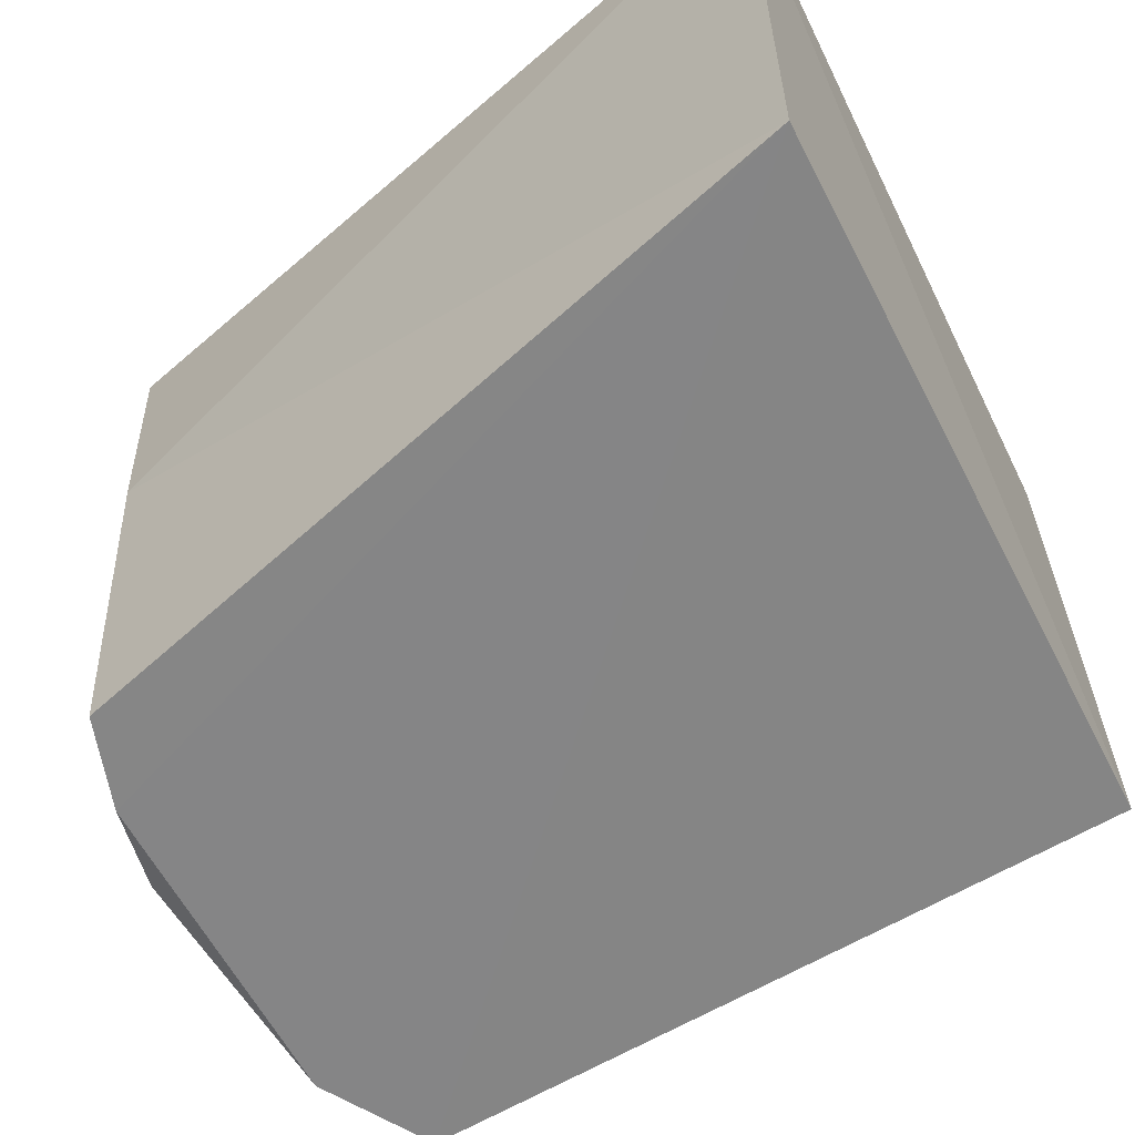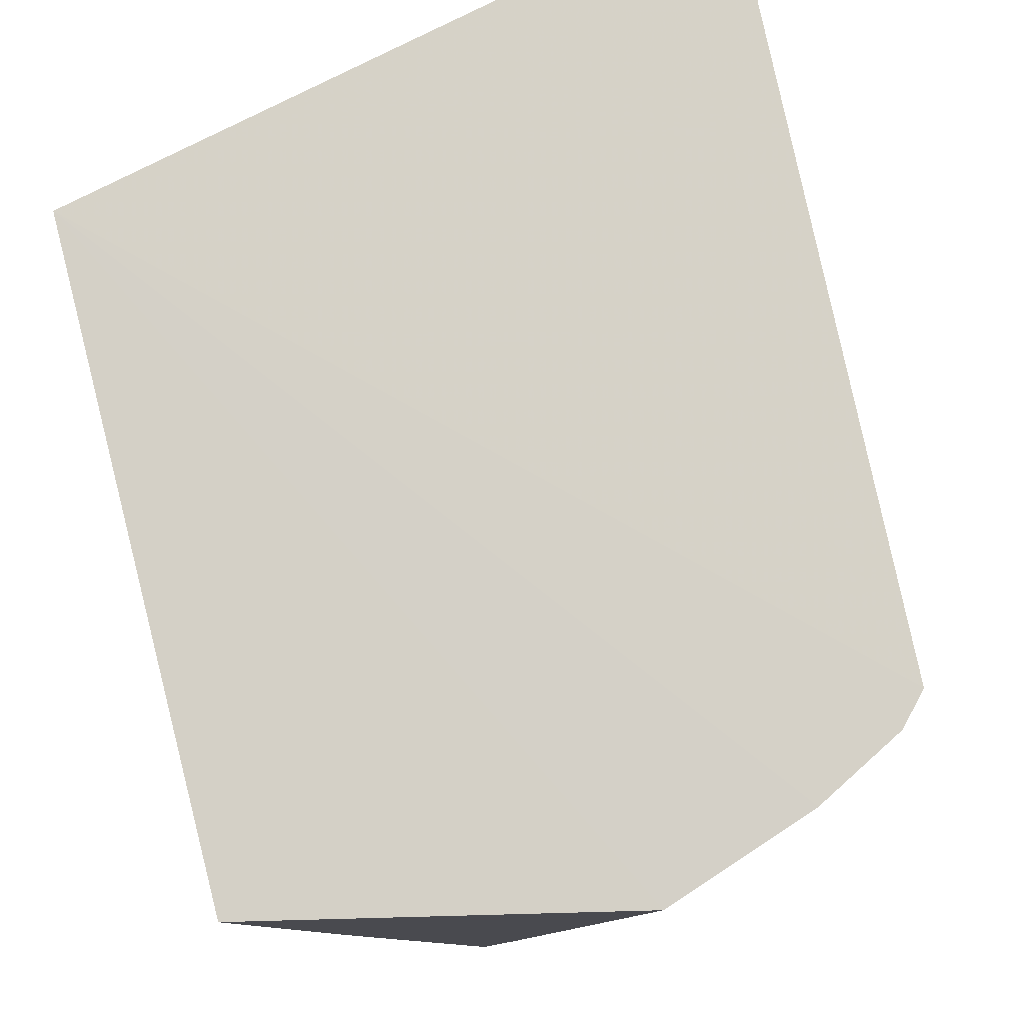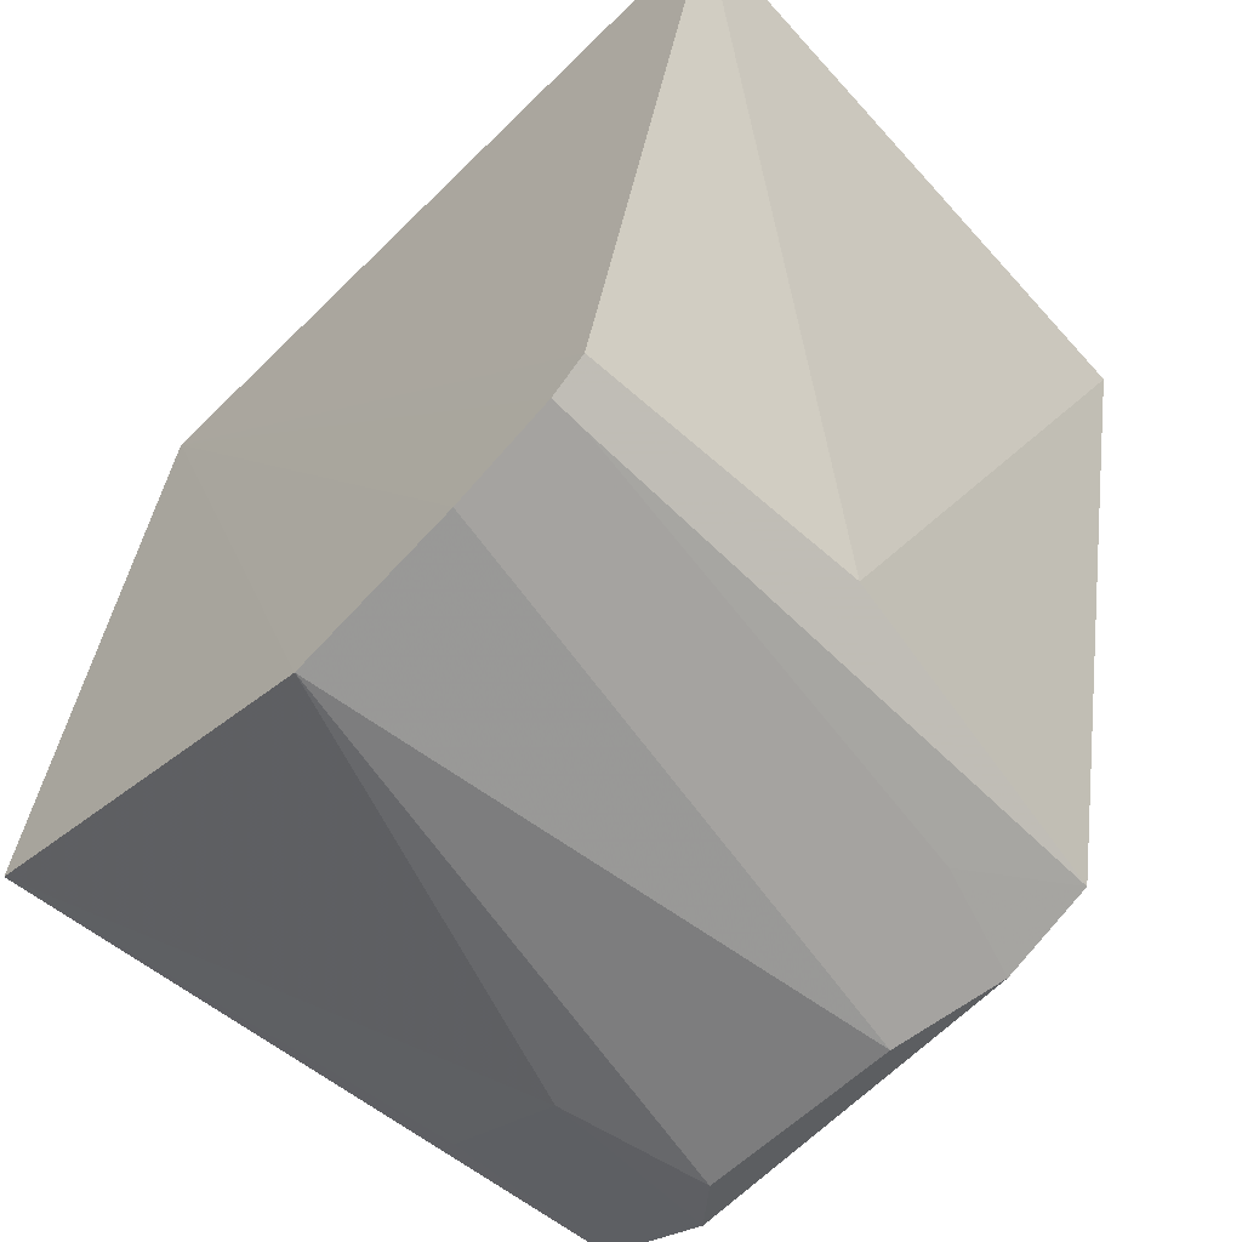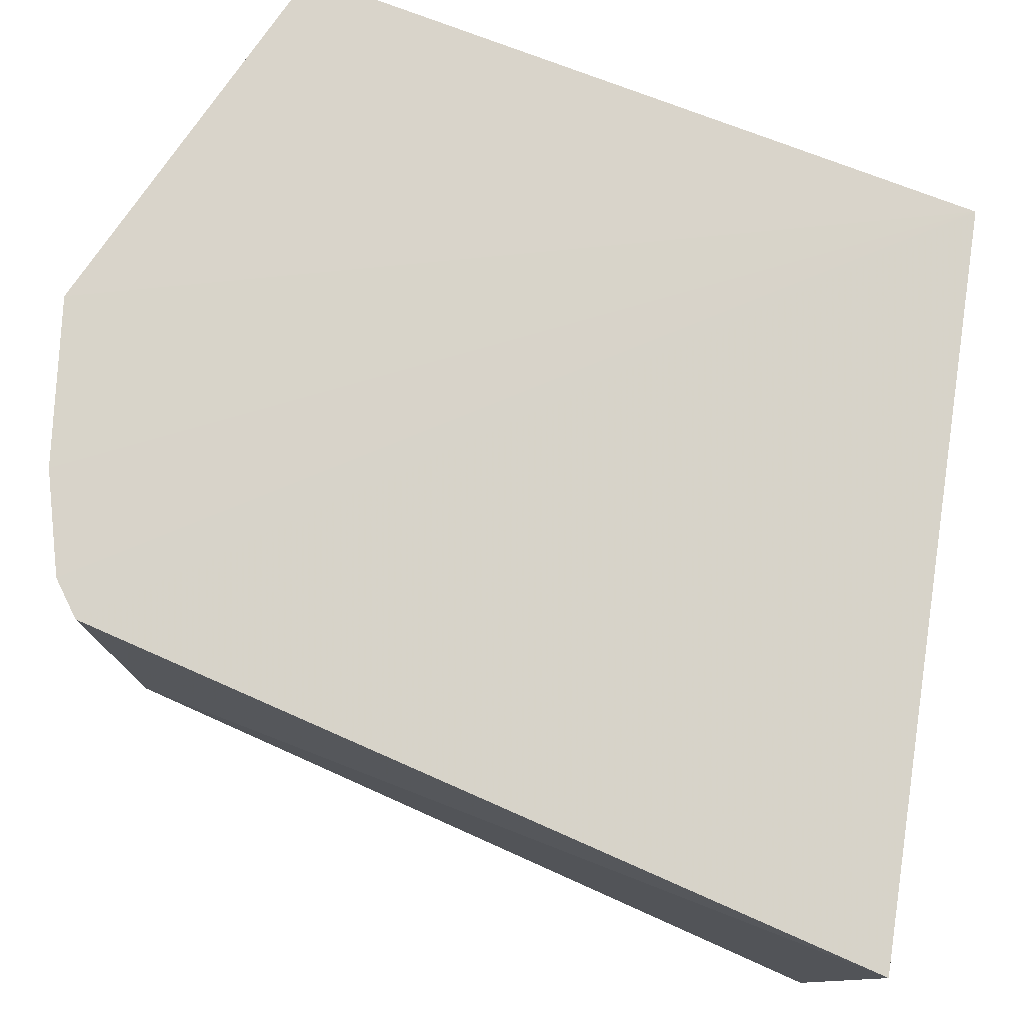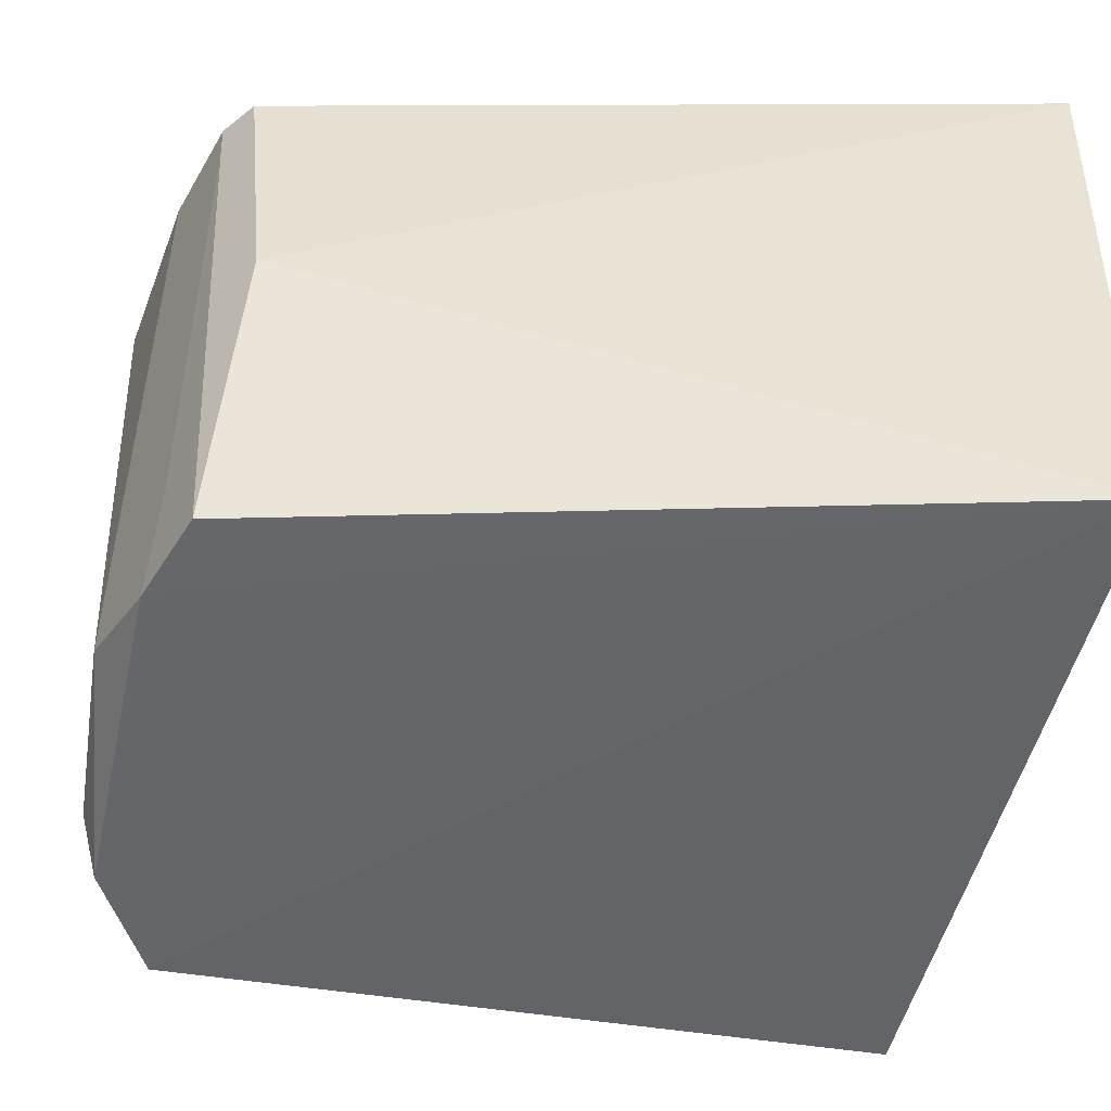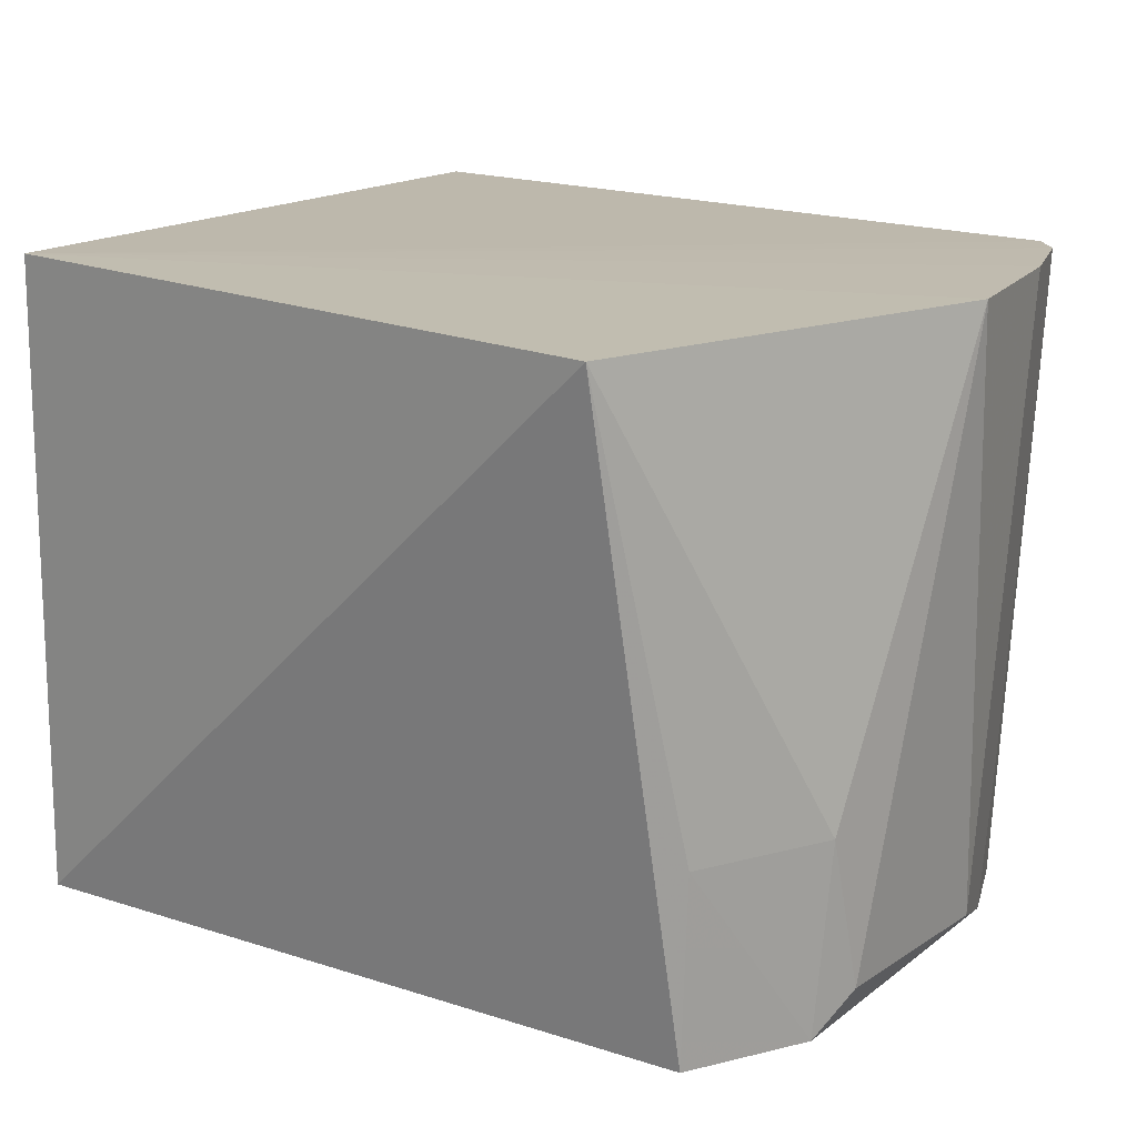
<metadata>
{"format":"obj","ext":"obj","renderer":"f3d","projection":"perspective","resolution":1024,"background":"white","views":[{"elev":-62.1,"azim":121.3,"up":"+Z"},{"elev":79.3,"azim":-21.8,"up":"+Z"},{"elev":-61.5,"azim":44.5,"up":"+Y"},{"elev":76.1,"azim":103.7,"up":"+Z"},{"elev":-51.5,"azim":80.5,"up":"+Z"},{"elev":15.5,"azim":-54.7,"up":"+Z"}]}
</metadata>
<code>
v 0.01166 -0.2406 0.2653
v 0.1845 0.1263 0.005451
v 0.1957 0.1328 0.2624
v -0.1096 0.1052 0.2652
v -0.1086 -0.1953 0.007711
v -0.1096 0.1052 0.007576
v 0.1369 -0.1997 0.2661
v -0.1471 -0.1819 0.2622
v 0.08133 -0.2265 0.2661
v 0.1402 -0.1885 0.1446
v -0.05752 -0.2252 0.08435
v 0.1229 -0.2114 0.2662
v 0.1192 -0.1967 0.008697
v -0.1099 -0.1988 0.08328
v 0.08154 -0.212 0.008484
v -0.06101 -0.2196 0.008054
v 0.04024 -0.2278 0.02356
v 0.09574 -0.2093 0.05408
v -0.04304 -0.227 0.02364
v 0.1225 -0.2107 0.2511
f 6 3 2
f 6 4 3
f 6 2 5
f 7 3 4
f 8 1 4
f 8 6 5
f 8 4 6
f 9 4 1
f 10 2 3
f 10 3 7
f 11 1 8
f 12 7 4
f 12 4 9
f 13 2 10
f 13 10 7
f 13 7 12
f 14 11 8
f 14 8 5
f 15 2 13
f 16 14 5
f 16 11 14
f 16 5 2
f 16 2 15
f 17 9 1
f 17 16 15
f 18 15 13
f 18 17 15
f 19 17 1
f 19 1 11
f 19 11 16
f 19 16 17
f 20 18 13
f 20 13 12
f 20 17 18
f 20 12 9
f 20 9 17

</code>
